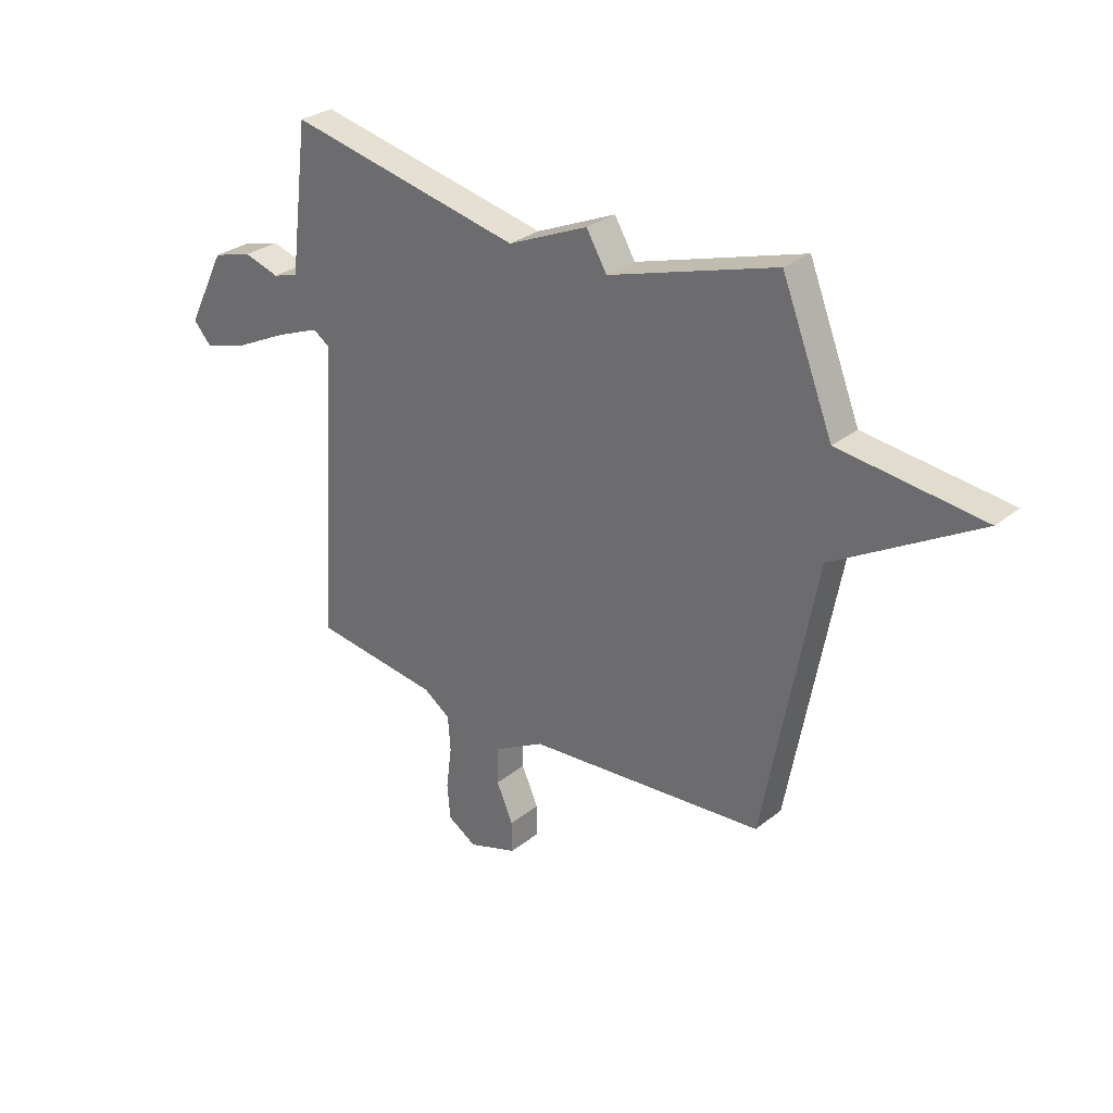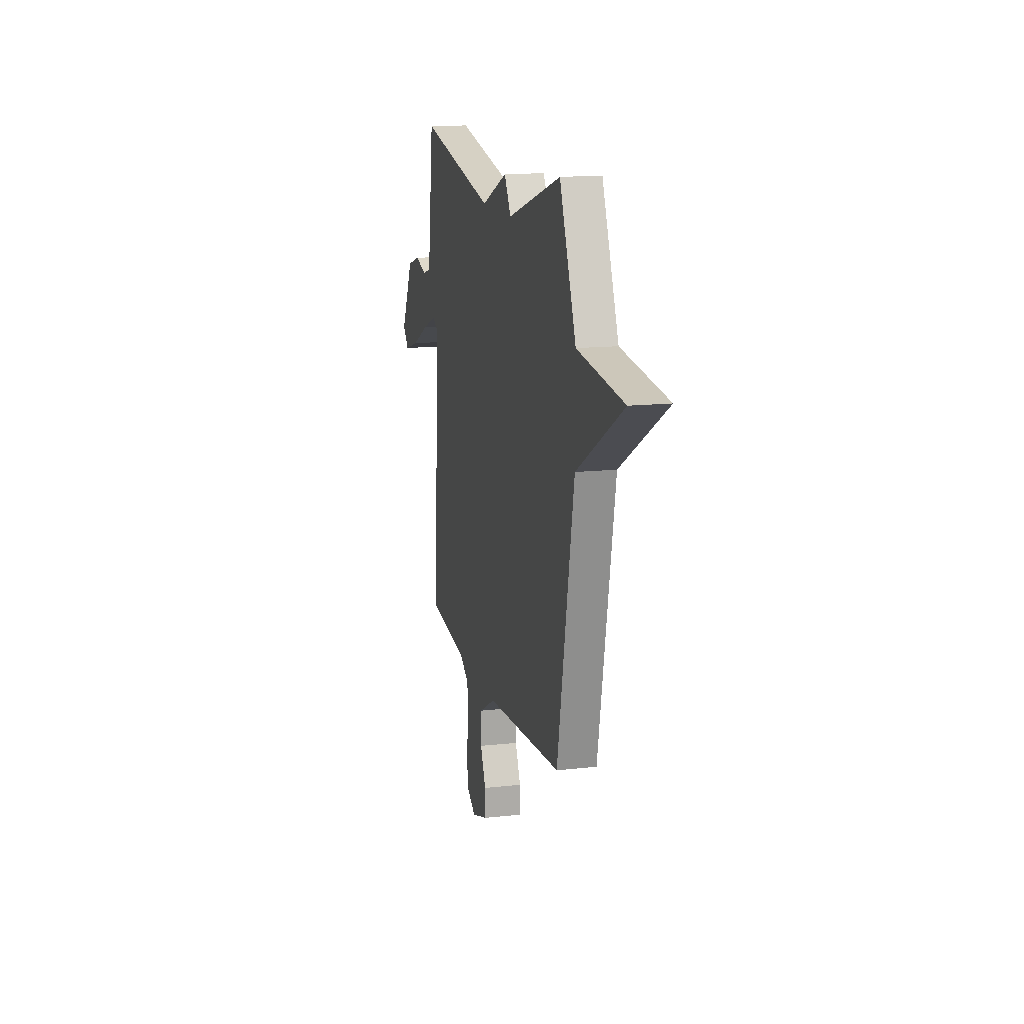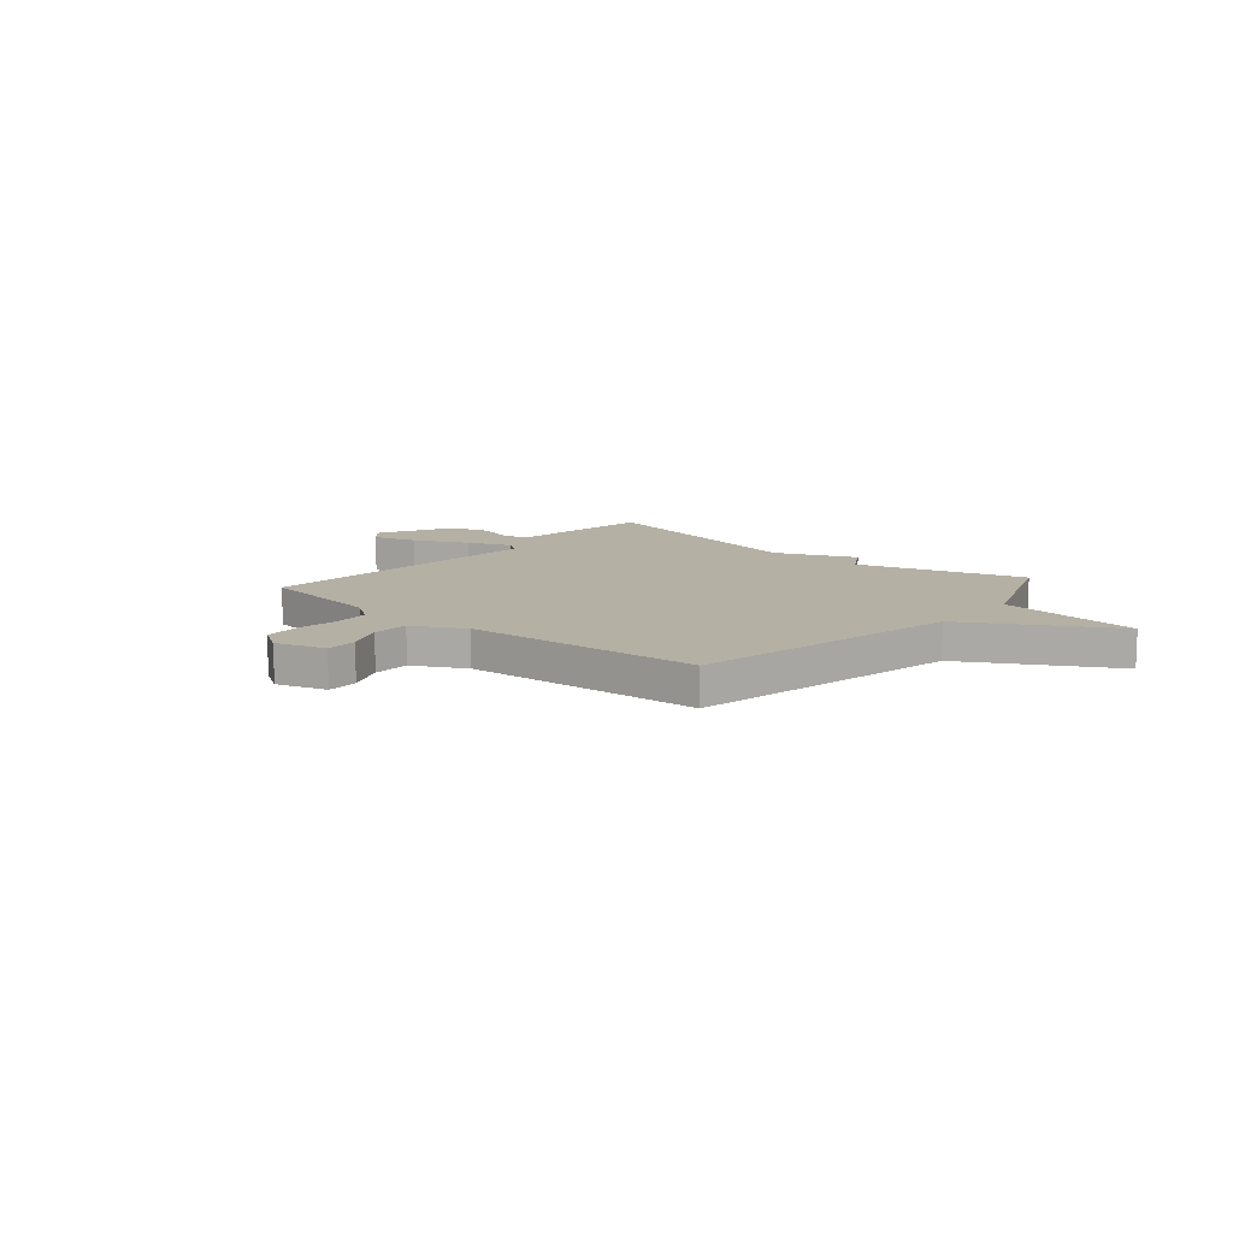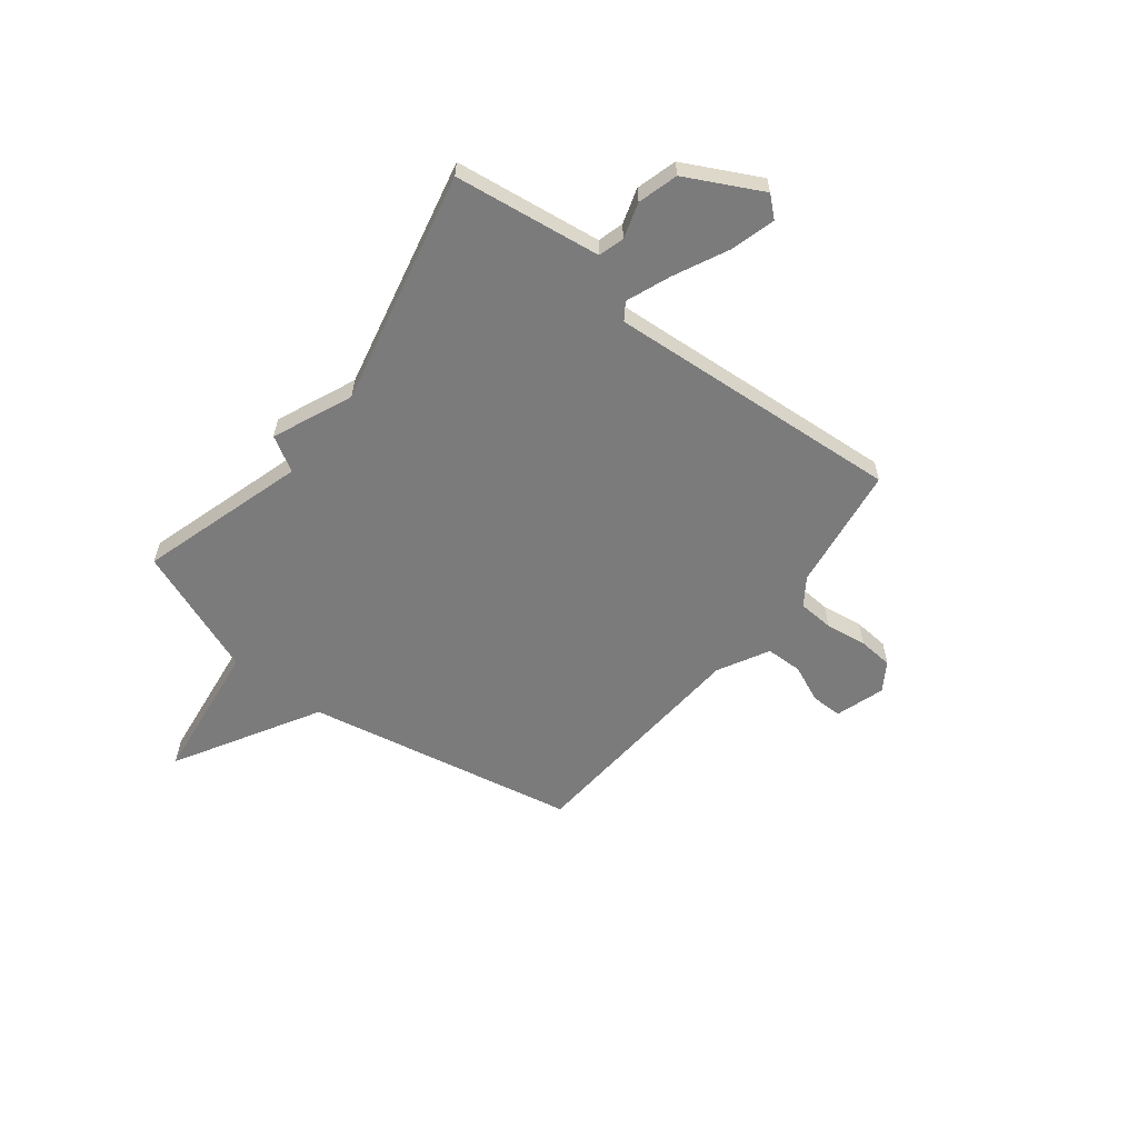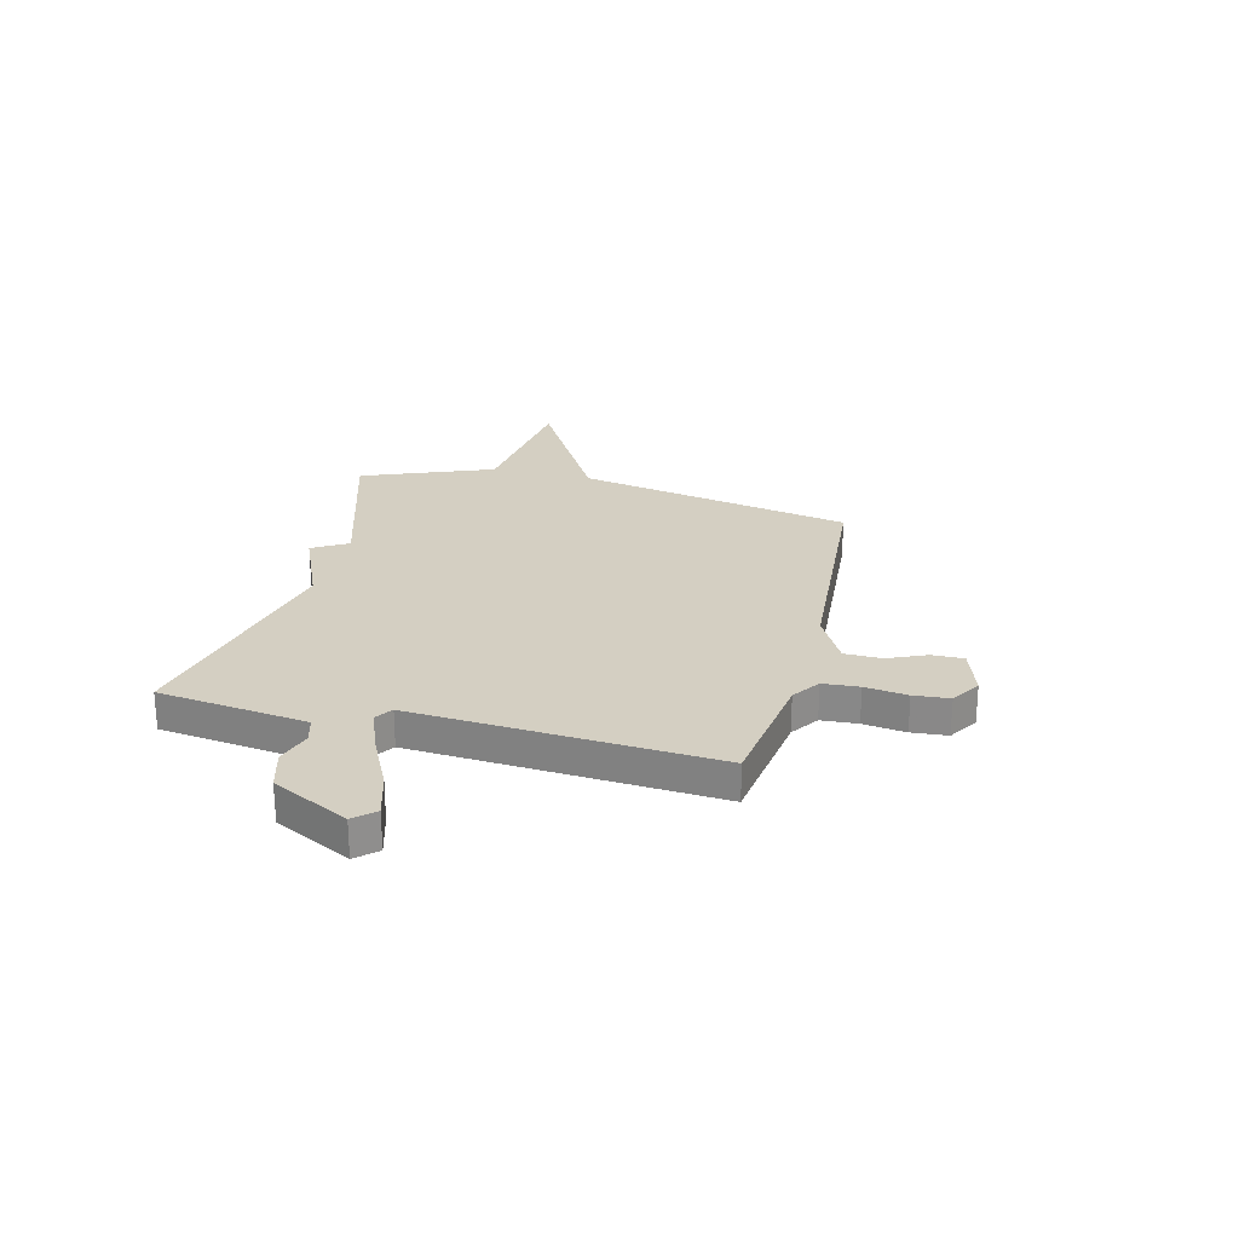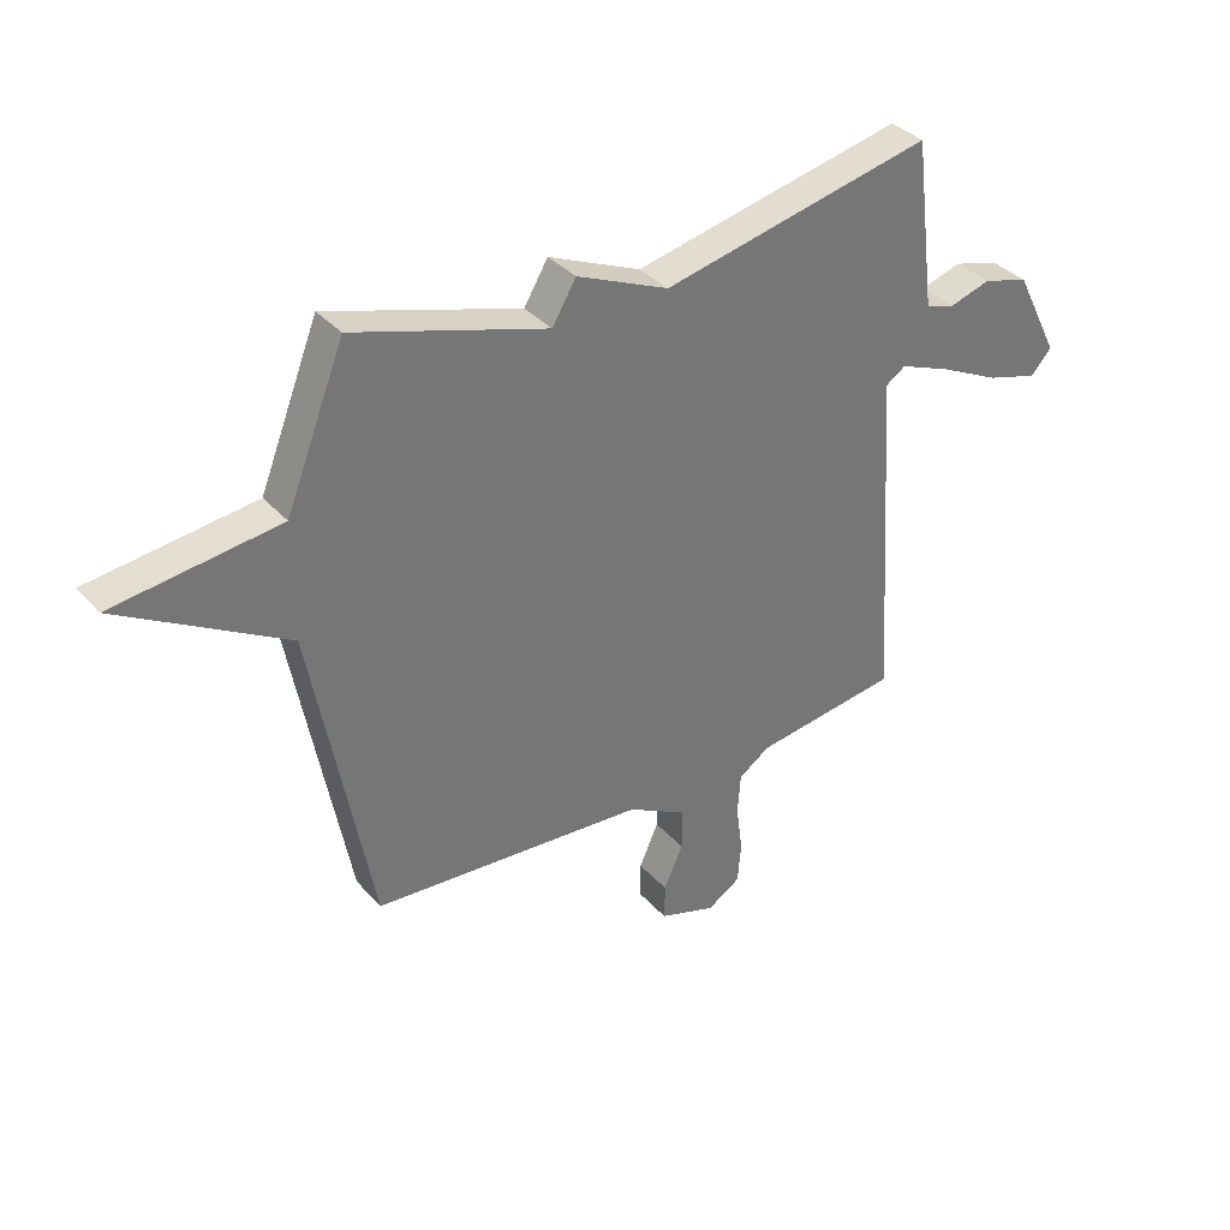
<metadata>
{"format":"obj","ext":"obj","renderer":"f3d","projection":"perspective","resolution":1024,"background":"white","views":[{"elev":29.2,"azim":-139.5,"up":"+Z"},{"elev":14.4,"azim":-103.7,"up":"+Z"},{"elev":11.6,"azim":-139.1,"up":"+Y"},{"elev":-58.5,"azim":52.4,"up":"+Y"},{"elev":25.4,"azim":104.2,"up":"+Y"},{"elev":35.4,"azim":-35.4,"up":"+Z"}]}
</metadata>
<code>
v 0.5 0.07 0.5
v 0.52 0.07 0.341
v 0.537 0.07 0.207
v 0.588 0.07 0.192
v 0.659 0.07 0.214
v 0.739 0.07 0.191
v 0.815 0.07 0.041
v 0.779 0.07 0.001
v 0.69 0.07 0.027
v 0.584 0.07 0.079
v 0.496 0.07 0.114
v 0.462 0.07 0.091
v 0.5 0.07 -0.5
v 0.25 0.07 -0.535
v 0.196 0.07 -0.572
v 0.191 0.07 -0.643
v 0.202 0.07 -0.726
v 0.196 0.07 -0.796
v 0.139 0.07 -0.832
v 0.041 0.07 -0.8
v 0.042 0.07 -0.738
v 0.075 0.07 -0.663
v 0.074 0.07 -0.59
v -0.027 0.07 -0.535
v -0.5 0.07 -0.5
v -0.602 0.07 0.043
v -0.887 0.07 0.208
v -0.602 0.07 0.243
v -0.5 0.07 0.5
v -0.168 0.07 0.398
v -0.127 0.07 0.467
v 0.032 0.07 0.398
v 0.5 0 0.5
v 0.52 0 0.341
v 0.537 0 0.207
v 0.588 0 0.192
v 0.659 0 0.214
v 0.739 0 0.191
v 0.815 0 0.041
v 0.779 0 0.001
v 0.69 0 0.027
v 0.584 0 0.079
v 0.496 0 0.114
v 0.462 0 0.091
v 0.5 0 -0.5
v 0.25 0 -0.535
v 0.196 0 -0.572
v 0.191 0 -0.643
v 0.202 0 -0.726
v 0.196 0 -0.796
v 0.139 0 -0.832
v 0.041 0 -0.8
v 0.042 0 -0.738
v 0.075 0 -0.663
v 0.074 0 -0.59
v -0.027 0 -0.535
v -0.5 0 -0.5
v -0.602 0 0.043
v -0.887 0 0.208
v -0.602 0 0.243
v -0.5 0 0.5
v -0.168 0 0.398
v -0.127 0 0.467
v 0.032 0 0.398
f 30 31 32
f 28 29 30
f 28 30 32
f 26 27 28
f 32 1 2
f 28 32 2
f 26 28 2
f 25 26 2
f 24 25 2
f 20 21 22
f 19 20 22
f 18 19 22
f 17 18 22
f 16 17 22
f 15 16 22 23
f 23 24 2
f 15 23 2
f 14 15 2
f 8 9 10
f 7 8 10
f 6 7 10
f 5 6 10
f 4 5 10
f 3 4 10 11
f 2 3 11 12
f 12 13 14
f 2 12 14
f 64 63 62
f 62 61 60
f 64 62 60
f 60 59 58
f 34 33 64
f 34 64 60
f 34 60 58
f 34 58 57
f 34 57 56
f 54 53 52
f 54 52 51
f 54 51 50
f 54 50 49
f 54 49 48
f 55 54 48 47
f 34 56 55
f 34 55 47
f 34 47 46
f 42 41 40
f 42 40 39
f 42 39 38
f 42 38 37
f 42 37 36
f 43 42 36 35
f 44 43 35 34
f 46 45 44
f 46 44 34
f 1 33 34 2
f 2 34 35 3
f 3 35 36 4
f 4 36 37 5
f 5 37 38 6
f 6 38 39 7
f 7 39 40 8
f 8 40 41 9
f 9 41 42 10
f 10 42 43 11
f 11 43 44 12
f 12 44 45 13
f 13 45 46 14
f 14 46 47 15
f 15 47 48 16
f 16 48 49 17
f 17 49 50 18
f 18 50 51 19
f 19 51 52 20
f 20 52 53 21
f 21 53 54 22
f 22 54 55 23
f 23 55 56 24
f 24 56 57 25
f 25 57 58 26
f 26 58 59 27
f 27 59 60 28
f 28 60 61 29
f 29 61 62 30
f 30 62 63 31
f 31 63 64 32
f 32 64 33 1

</code>
